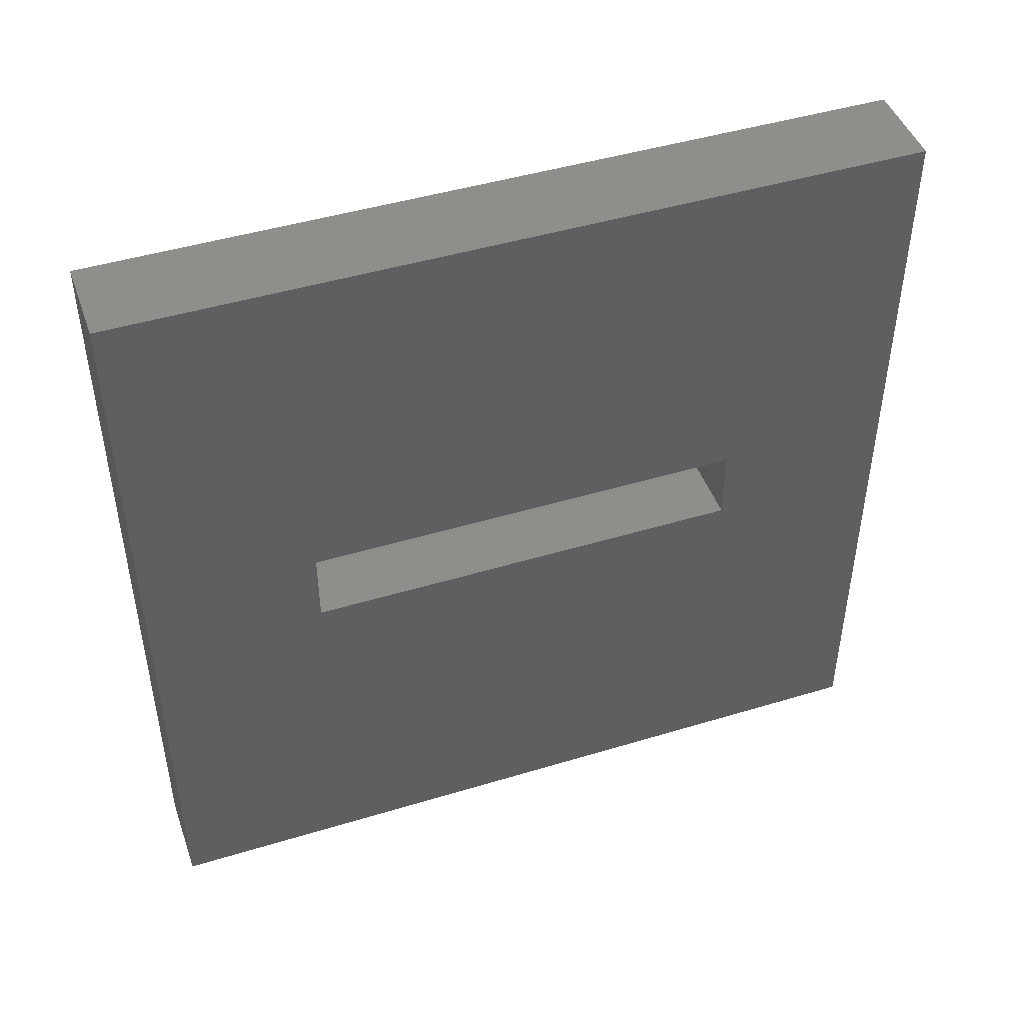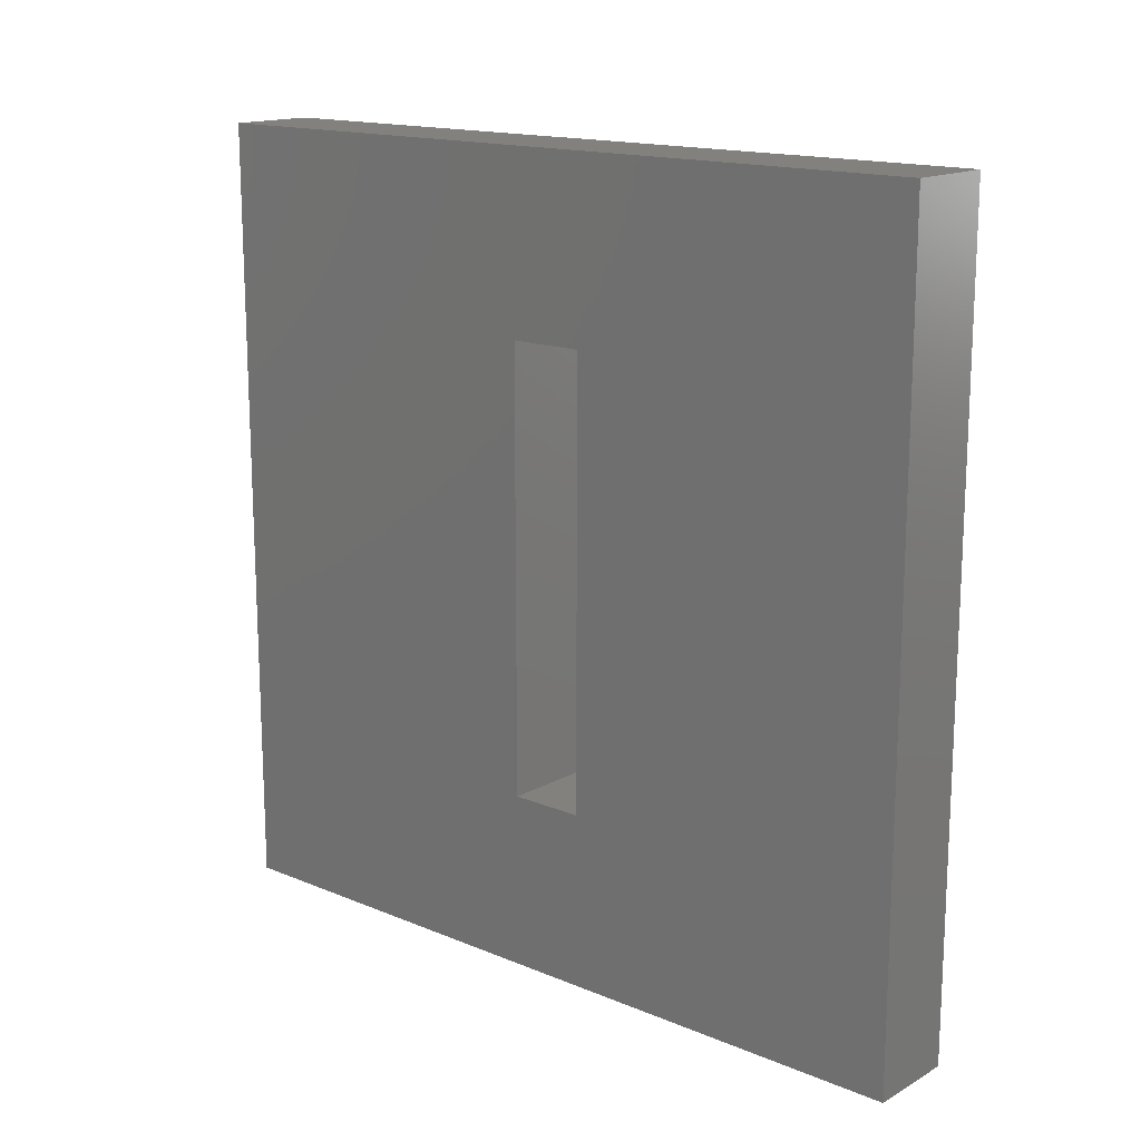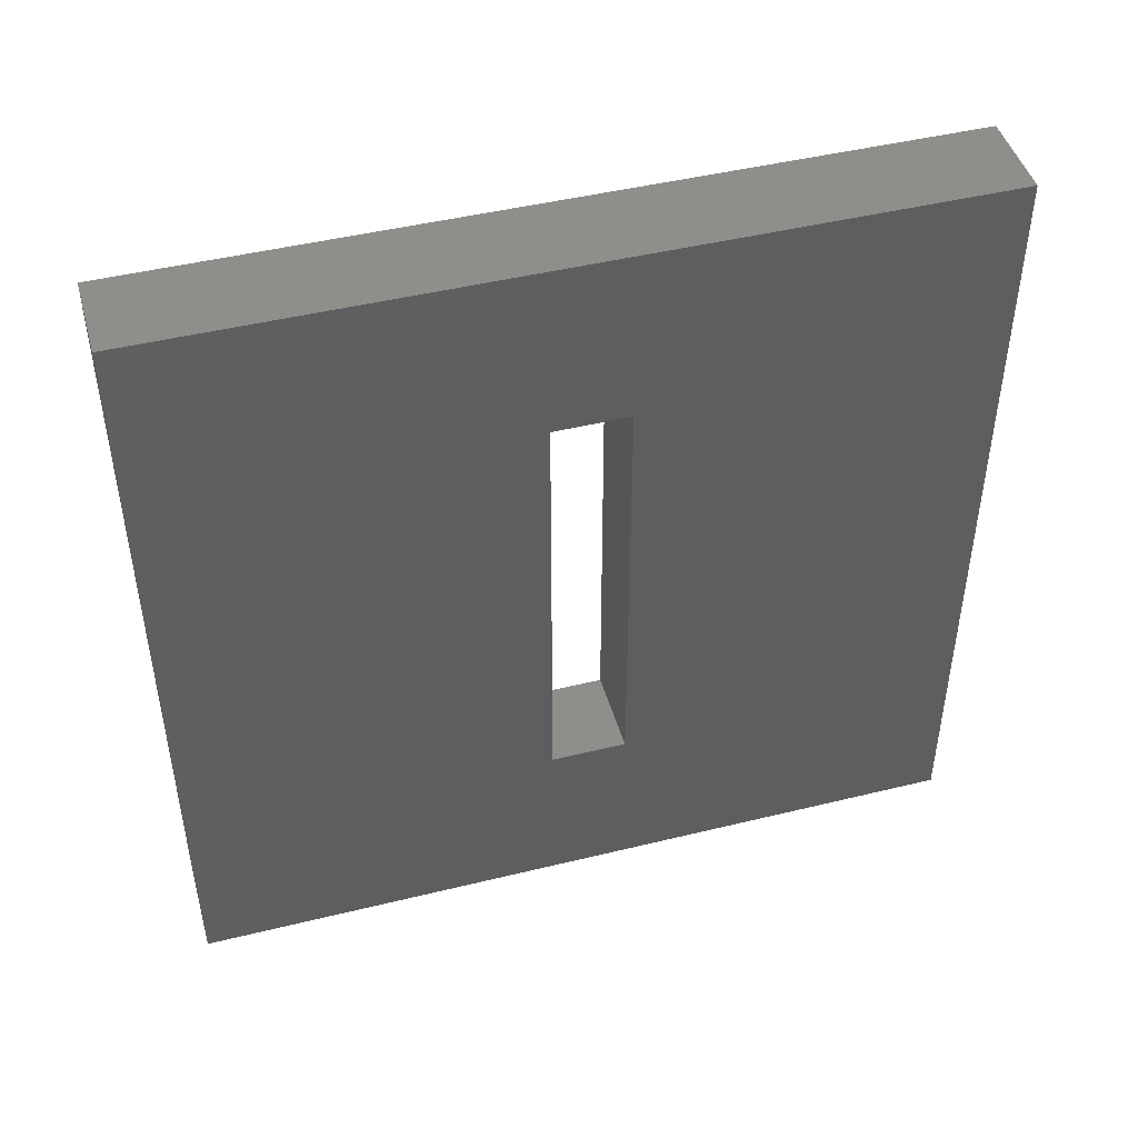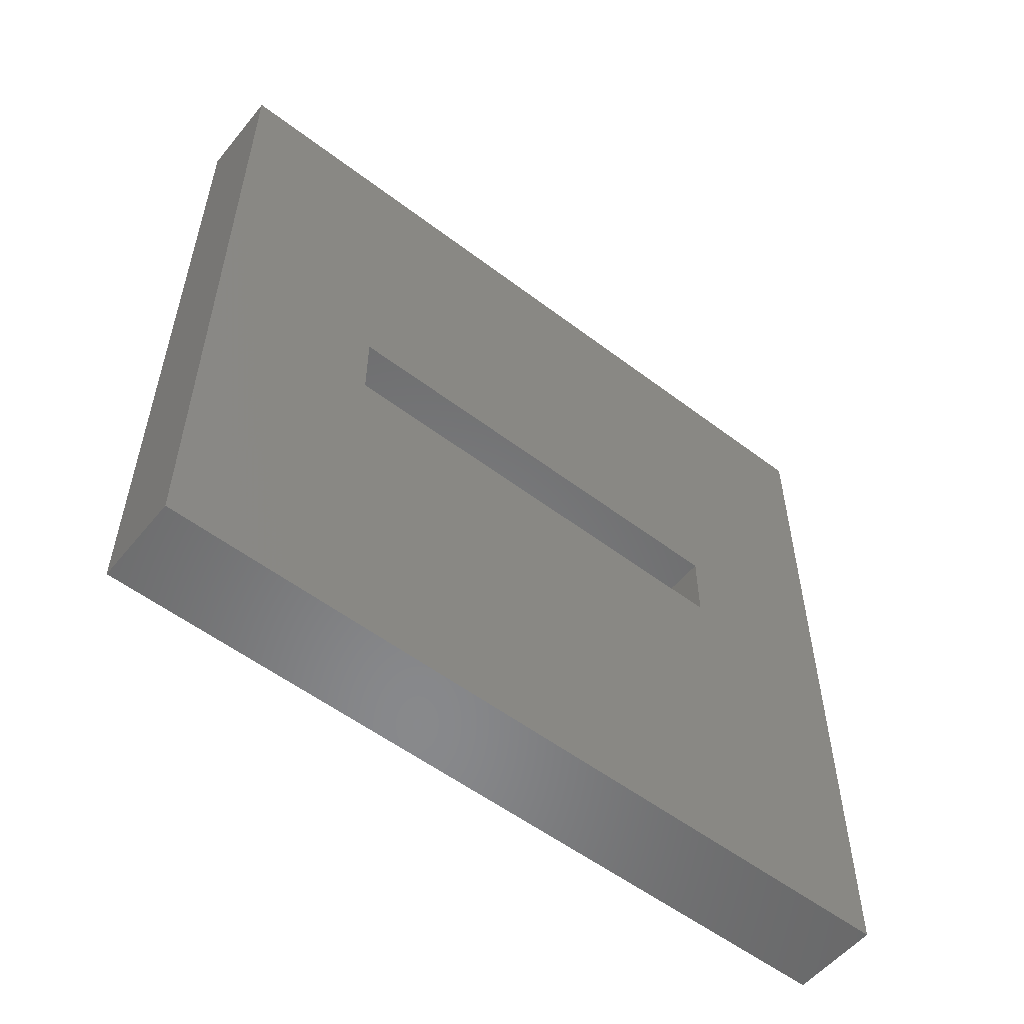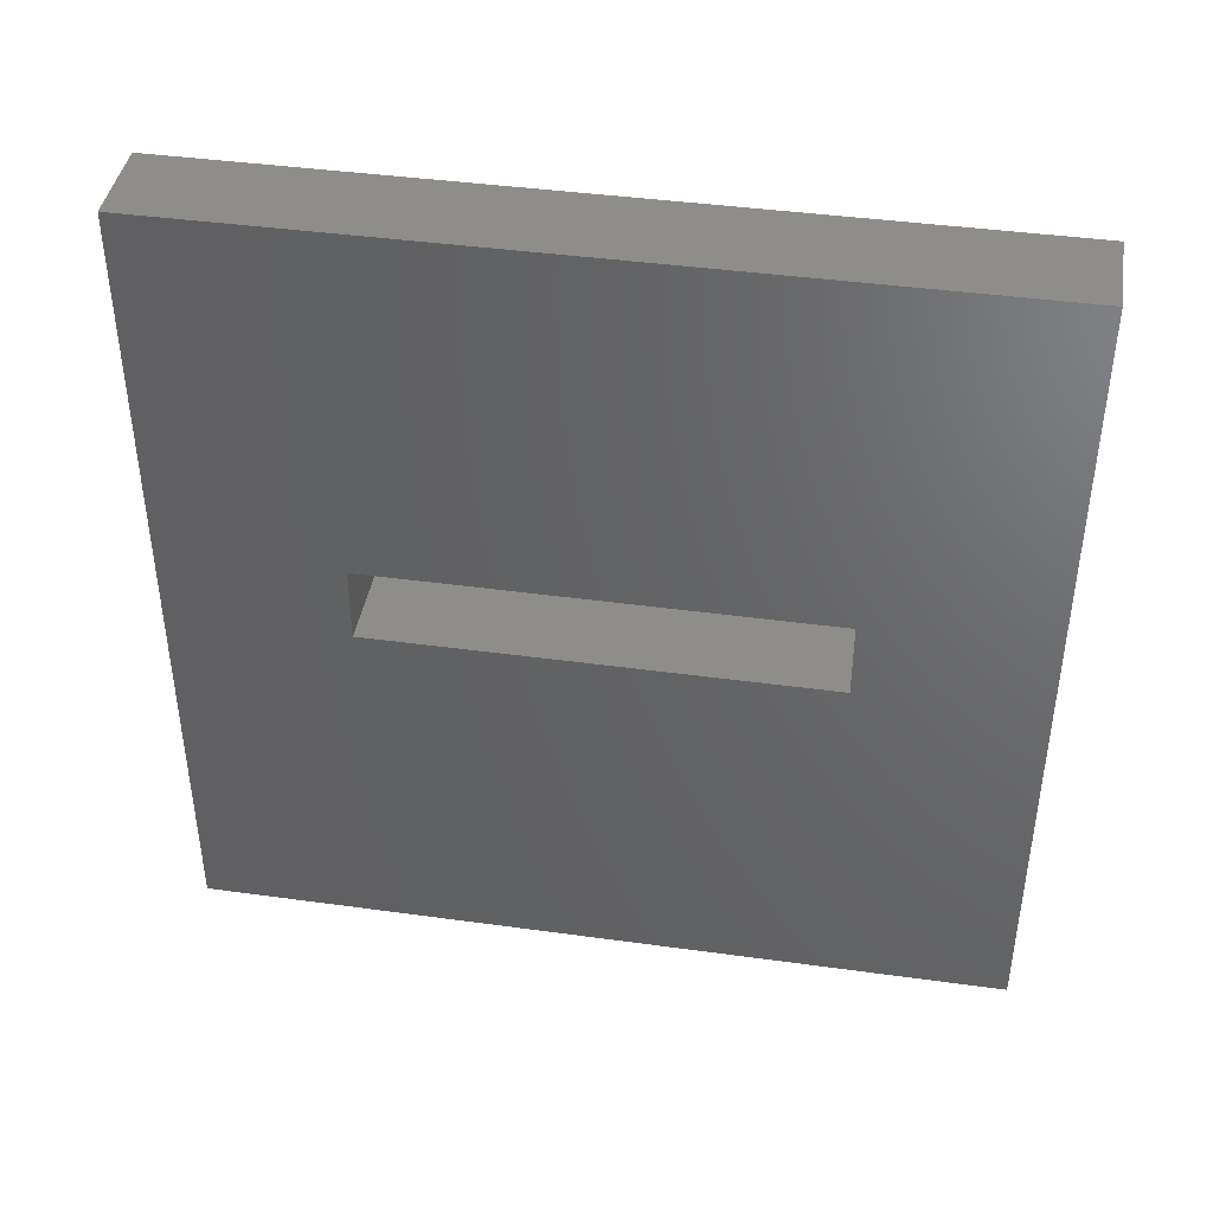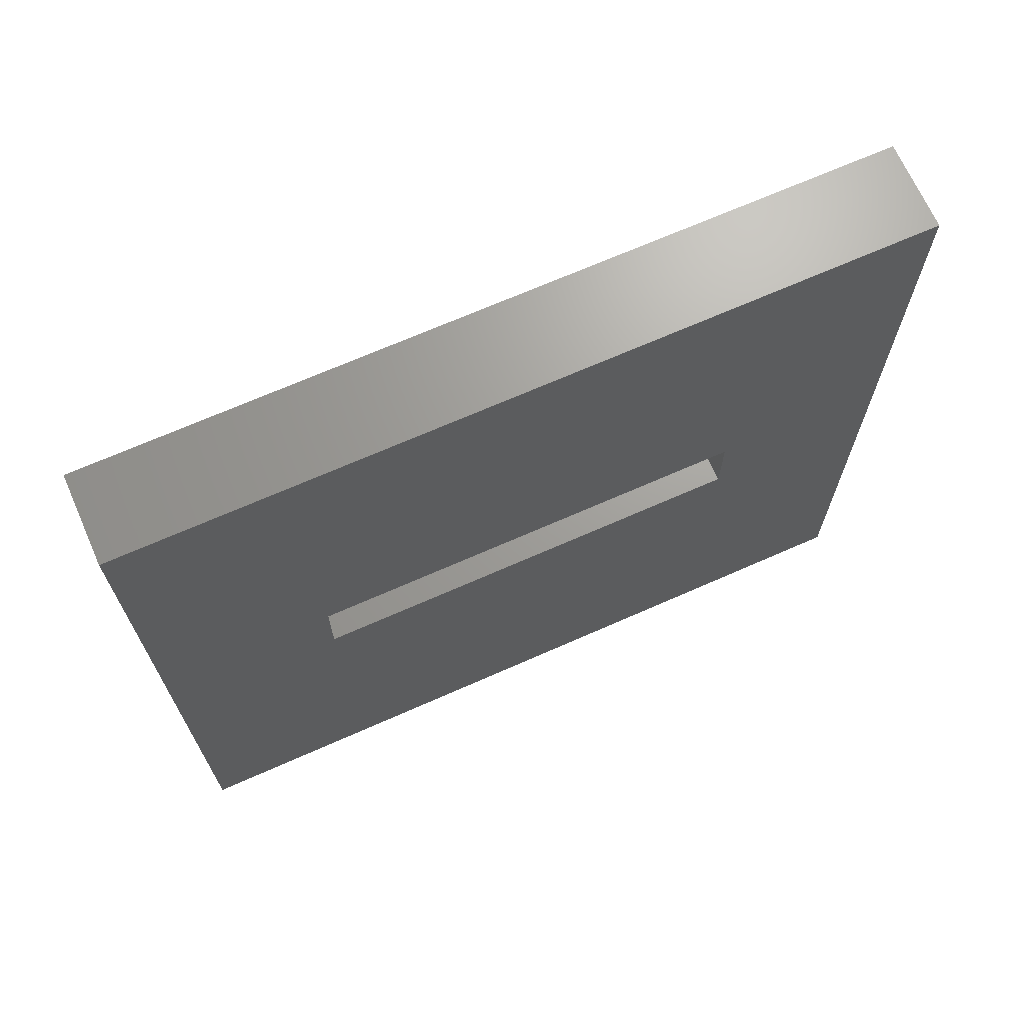
<metadata>
{"format":"stl","ext":"stl","renderer":"f3d","projection":"perspective","resolution":1024,"background":"white","views":[{"elev":45.9,"azim":70.8,"up":"+Y"},{"elev":15.6,"azim":130.9,"up":"+Z"},{"elev":46.0,"azim":74.3,"up":"+Z"},{"elev":-55.1,"azim":-128.7,"up":"+Y"},{"elev":41.8,"azim":99.4,"up":"+Y"},{"elev":68.8,"azim":66.1,"up":"+Y"}]}
</metadata>
<code>
# stl→obj: 20 verts, 40 faces
v -1.198e-17 -0.0477 -0.01069
v -1.198e-17 -0.006579 -0.01069
v 0 -0.5 -0.2266
v -1.198e-17 0.04482 -0.01069
v 3.319e-33 0.4766 -0.2266
v -4.23e-17 0.04482 0.5354
v -5.428e-17 0.4766 0.7512
v -4.23e-17 -0.006579 0.5354
v -4.23e-17 -0.0477 0.5354
v -5.428e-17 -0.5 0.7512
v 0.1094 0.4766 0.7512
v 0.1094 0.04482 0.5354
v 0.1094 0.4766 -0.2266
v 0.1094 0.04482 -0.01069
v 0.1094 -0.5 -0.2266
v 0.1094 -0.006579 -0.01069
v 0.1094 -0.0477 -0.01069
v 0.1094 -0.5 0.7512
v 0.1094 -0.0477 0.5354
v 0.1094 -0.006579 0.5354
f 1 2 3
f 3 2 4
f 3 4 5
f 5 4 6
f 5 6 7
f 6 8 7
f 7 8 9
f 7 9 10
f 10 9 1
f 10 1 3
f 11 12 13
f 13 12 14
f 13 14 15
f 15 14 16
f 15 16 17
f 15 17 18
f 18 17 19
f 18 19 11
f 11 19 20
f 11 20 12
f 13 5 11
f 11 5 7
f 18 10 15
f 15 10 3
f 12 6 14
f 14 6 4
f 17 1 19
f 19 1 9
f 2 1 16
f 16 1 17
f 4 2 14
f 14 2 16
f 15 3 13
f 13 3 5
f 11 7 18
f 18 7 10
f 8 6 20
f 20 6 12
f 9 8 19
f 19 8 20

</code>
